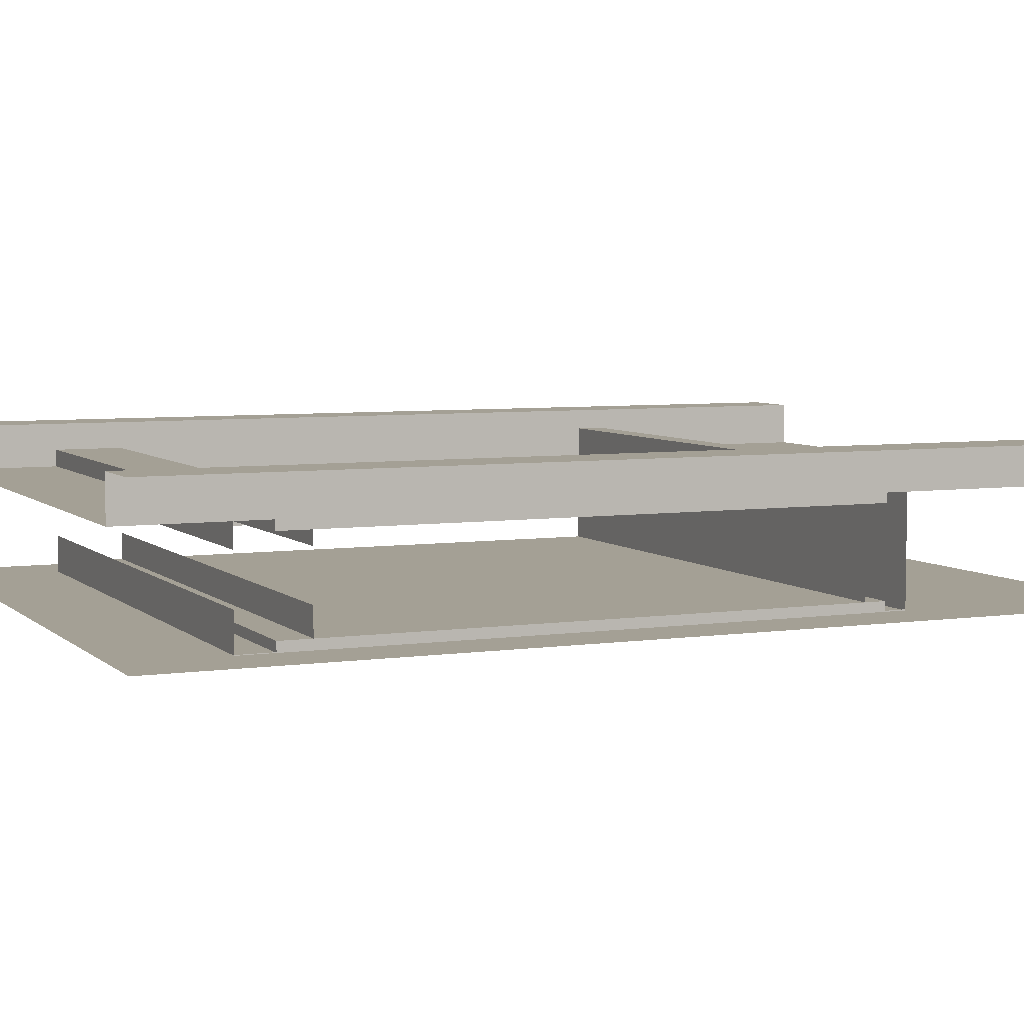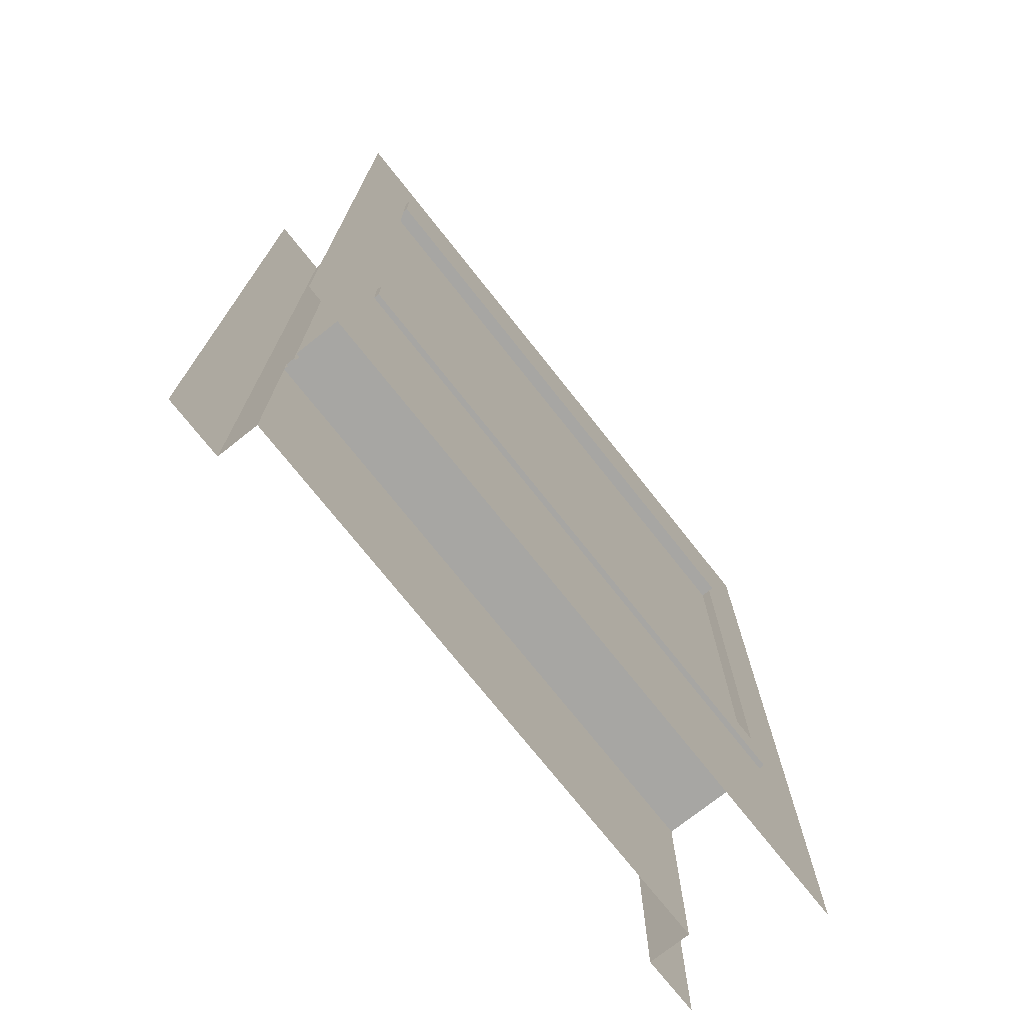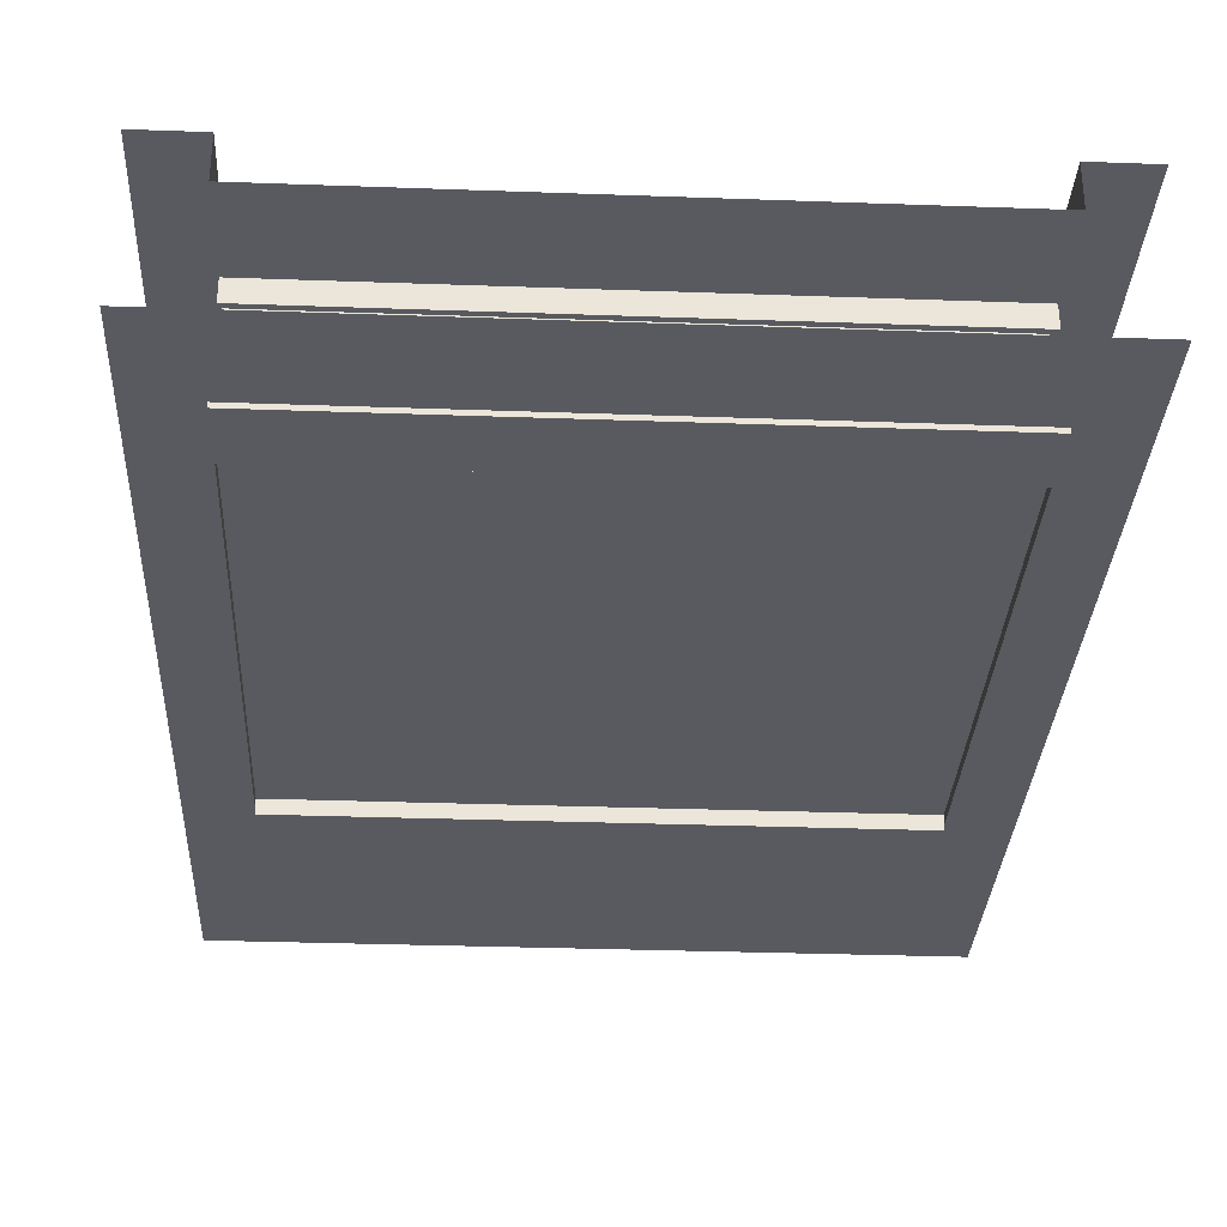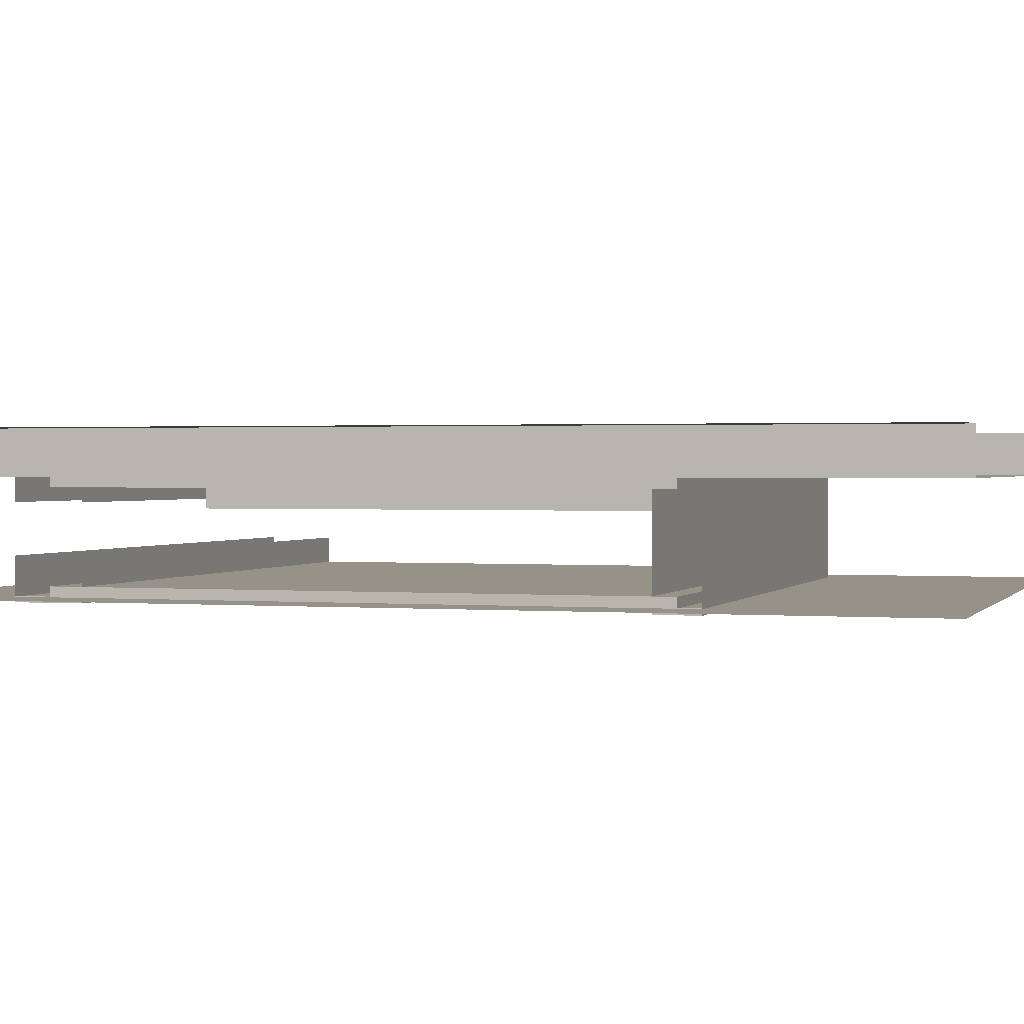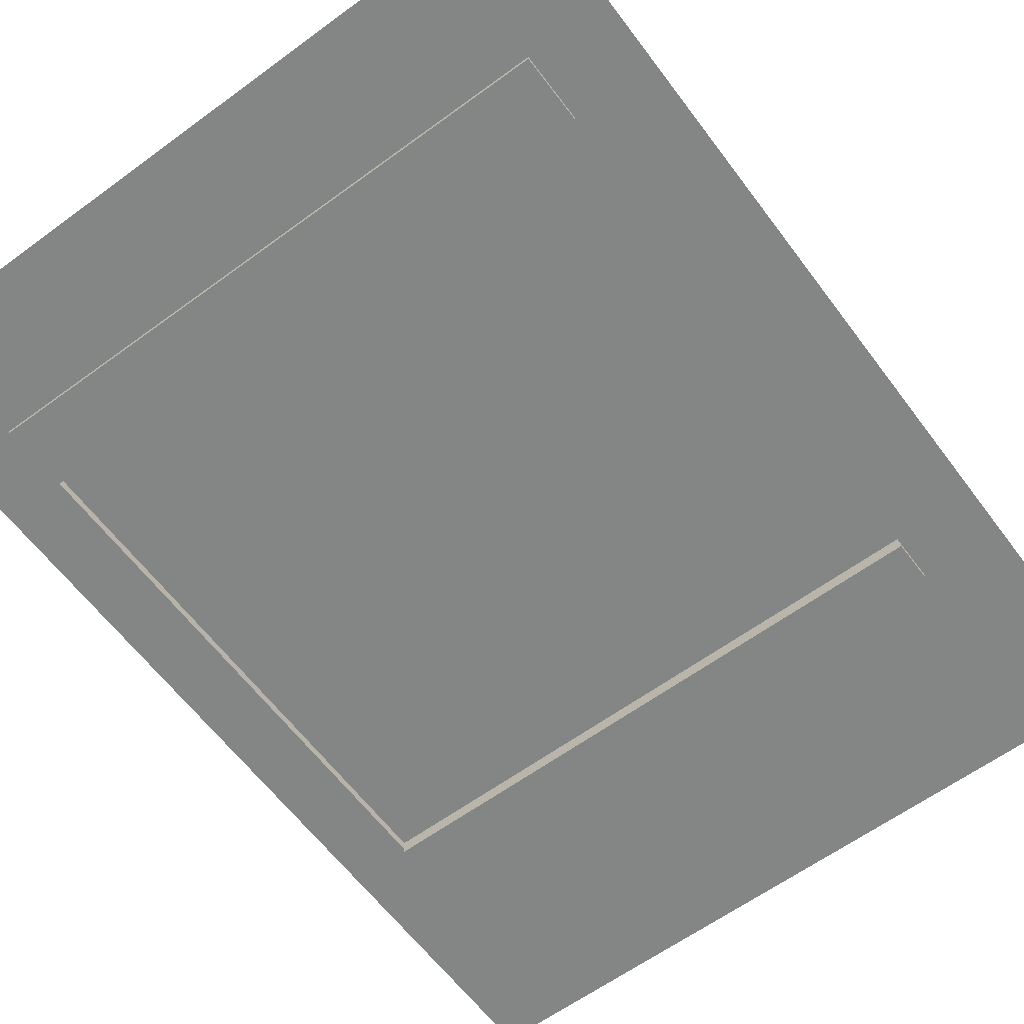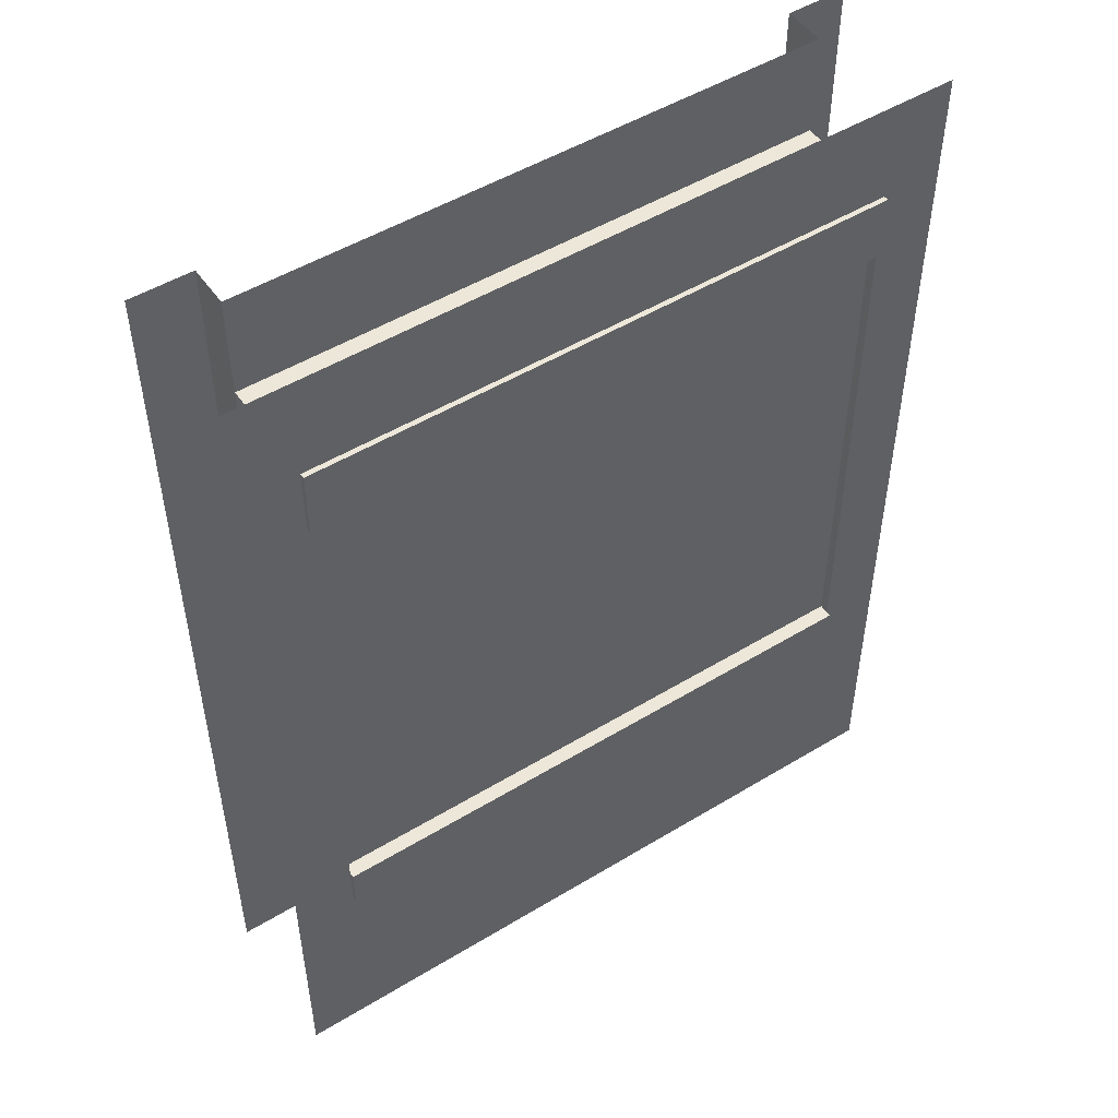
<metadata>
{"format":"obj","ext":"obj","renderer":"f3d","projection":"perspective","resolution":1024,"background":"white","views":[{"elev":5.7,"azim":-114.1,"up":"+Z"},{"elev":-74.2,"azim":128.4,"up":"+Y"},{"elev":-31.9,"azim":177.1,"up":"+Z"},{"elev":1.1,"azim":-72.6,"up":"+Z"},{"elev":-61.6,"azim":-143.3,"up":"+Z"},{"elev":50.2,"azim":146.3,"up":"+Y"}]}
</metadata>
<code>
g default
v 25.71 329.1 -11.06
v 273.8 329.1 -11.06
v 25.71 357 -11.06
v 273.8 357 -11.06
v 25.71 357 -27.68
v 273.8 357 -27.68
v 25.71 329.1 -27.68
v 273.8 329.1 -27.68
v 0 0 -63.28
v 0 400 -63.28
v 300 400 -63.28
v 300 0 -63.28
v 25.71 400 -18.13
v 273.8 400 -18.13
v 273.8 400 0
v 300 400 0
v 25.71 400 0
v 0 400 0
v 300 4e-06 0
v 273.8 4e-06 0
v 273.8 4e-06 -18.13
v 25.71 4e-06 -18.13
v 25.71 4e-06 0
v 4e-06 -4e-06 0
v 25.71 110.5 -8.422
v 273.8 110.5 -8.422
v 25.71 110.5 -65.55
v 273.8 110.5 -65.55
v 25.71 92.55 -65.55
v 273.8 92.55 -65.55
v 25.71 92.55 -15.07
v 25.71 99.2 -8.422
v 273.8 99.2 -8.422
v 273.8 92.55 -15.07
v 273.8 342.3 -18.13
v 25.71 342.3 -18.13
v 25.71 101.6 -18.13
v 273.8 101.6 -18.13
v 163.7 110.5 -15.17
v 163.7 329.1 -15.17
v 135.8 110.5 -15.17
v 135.8 329.1 -15.17
v 135.8 110.5 -31.79
v 135.8 329.1 -31.79
v 163.7 110.5 -31.79
v 163.7 329.1 -31.79
v 25.71 342.3 -63.28
v 273.8 342.3 -63.28
v 25.71 101.6 -63.28
v 273.8 101.6 -63.28
v 25.71 342.3 -59.2
v 273.8 342.3 -59.2
v 273.8 101.6 -59.2
v 25.71 101.6 -59.2
v 273.8 110.5 -62.93
v 25.71 110.5 -62.93
v 273.8 92.55 -62.8
v 25.71 92.55 -62.8
v 25.71 329.1 -65.37
v 273.8 329.1 -65.37
v 25.71 357 -65.37
v 273.8 357 -65.37
v 25.71 357 -47.8
v 273.8 357 -47.8
v 25.71 329.1 -47.8
v 273.8 329.1 -47.8
v 25.71 329.1 -63
v 273.8 329.1 -63
v 273.8 357 -63.01
v 25.71 357 -63.01
v 273.8 342.3 -22.06
v 25.71 342.3 -22.06
v 25.71 101.6 -22.06
v 273.8 101.6 -22.06
g BuildingA_Top_Wall_Short3M_VarA_LOD1 BuildingA_Top_Wall_Short3M_VarA
f 2 4 3 1
f 5 3 4 6
f 8 2 1 7
f 20 19 16 15
f 15 35 38 20
f 71 72 73 74
f 23 37 36 17
f 17 18 24 23
f 25 32 33 26
f 26 55 56 25
f 57 34 31 58
f 32 31 34 33
f 30 57 58 29
f 14 35 15
f 13 36 35 14
f 17 36 13
f 23 22 37
f 38 37 22 21
f 20 38 21
f 40 42 41 39
f 42 44 43 41
f 46 40 39 45
f 49 50 12 9
f 48 47 10 11
f 47 49 9 10
f 51 52 53 54
f 12 50 48 11
f 27 28 30 29
f 52 51 47 48
f 53 52 48 50
f 54 53 50 49
f 47 51 54 49
f 56 55 28 27
f 28 55 57 30
f 58 56 27 29
f 62 61 70 69
f 67 59 60 68
f 65 67 68 66
f 70 63 64 69
f 59 67 70 61
f 60 59 61 62
f 69 68 60 62
f 35 36 72 71
f 36 37 73 72
f 37 38 74 73
f 38 35 71 74

</code>
